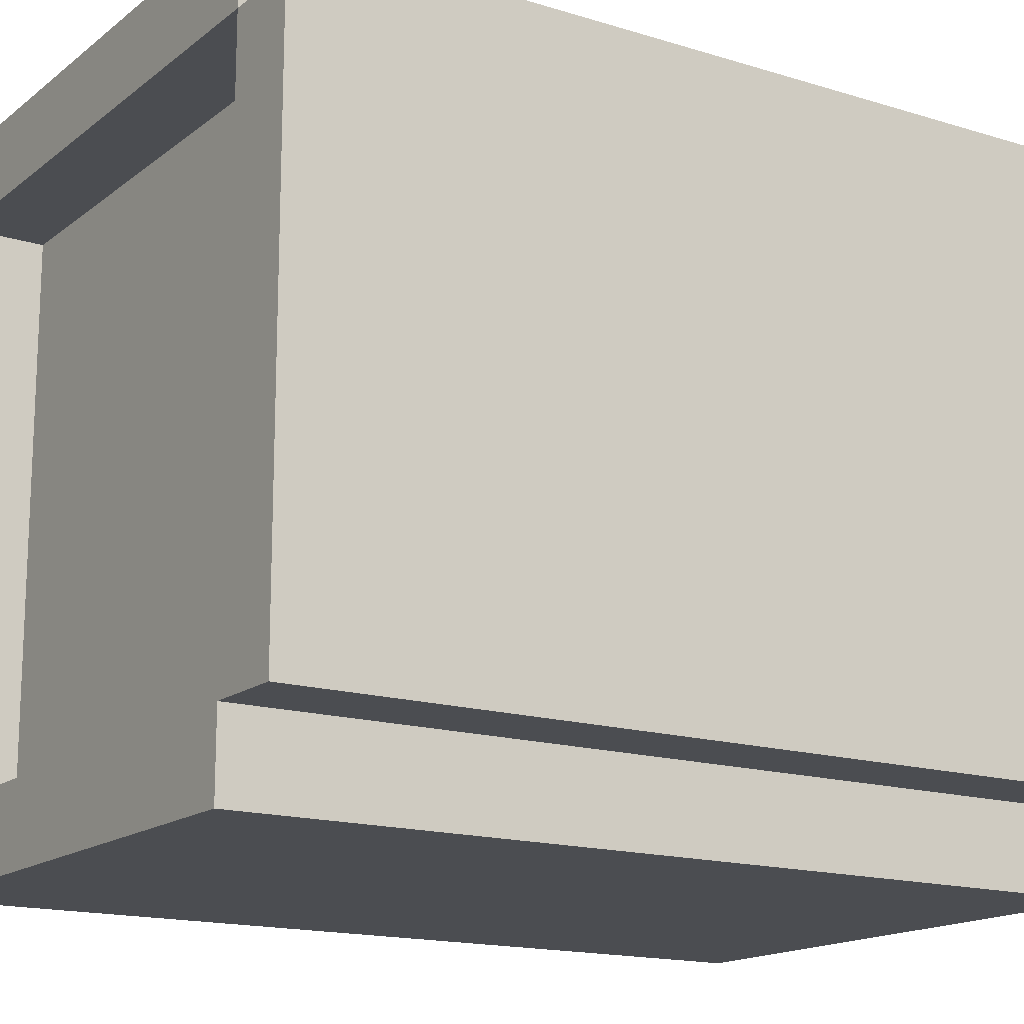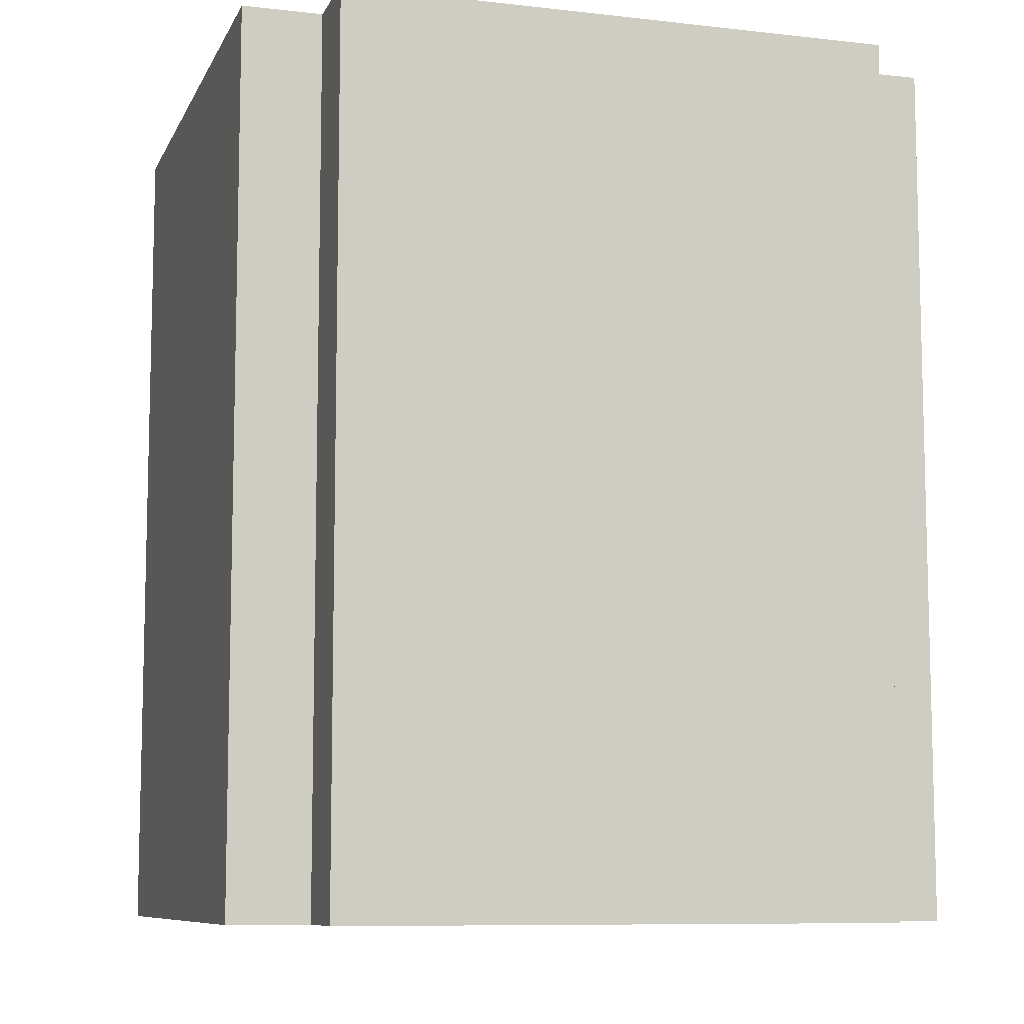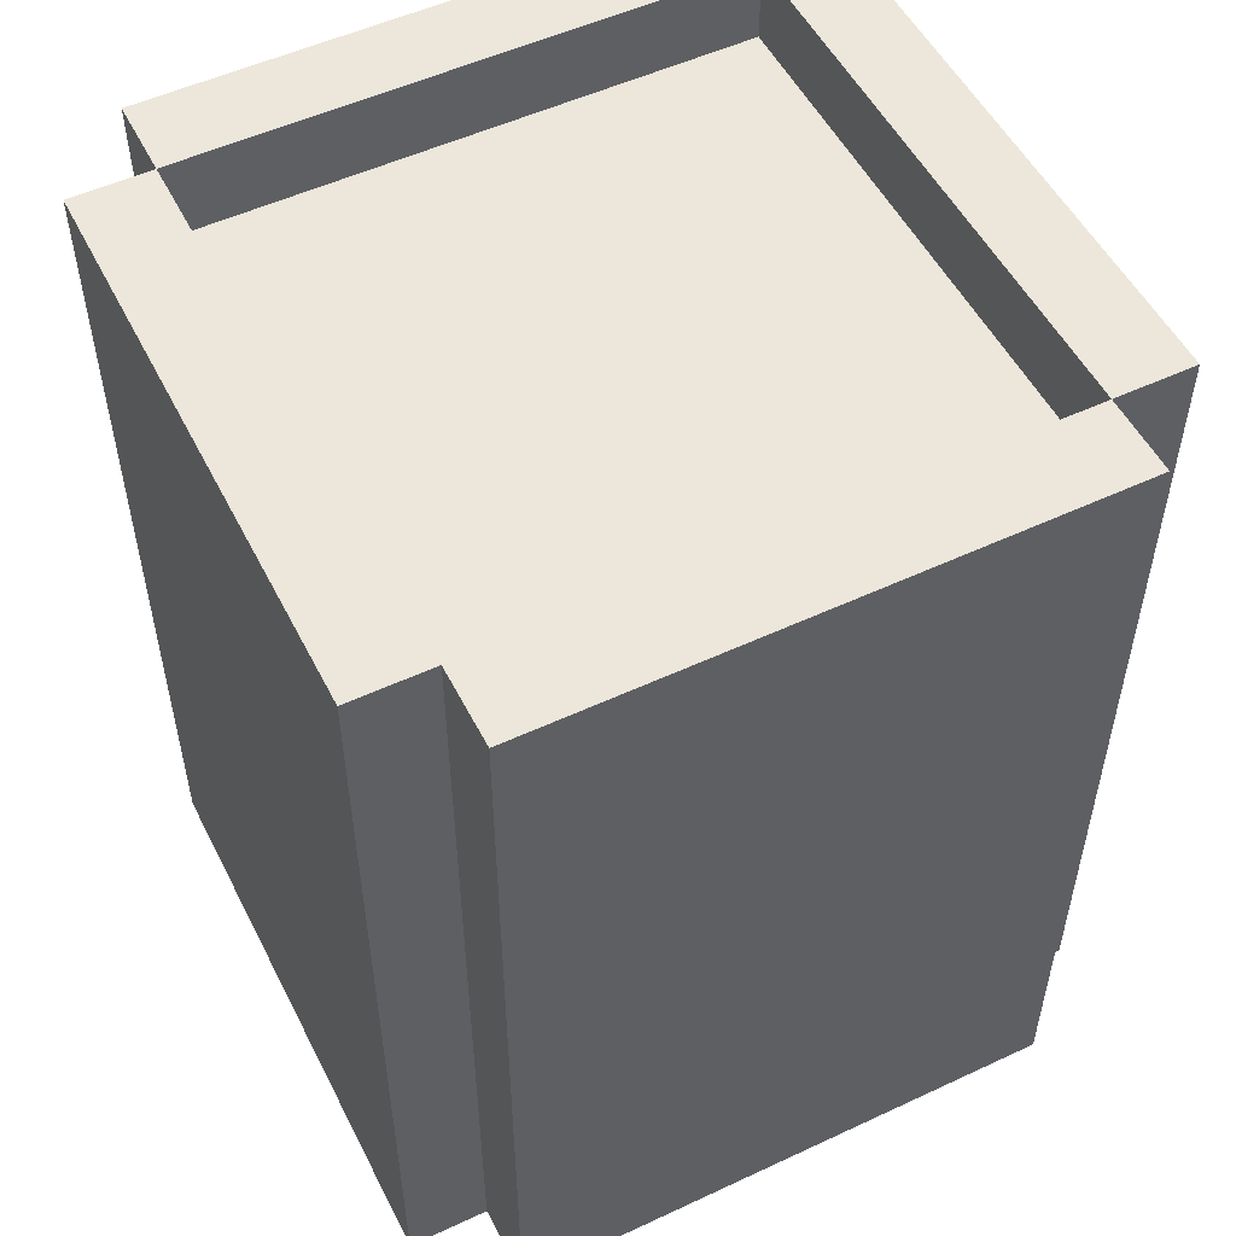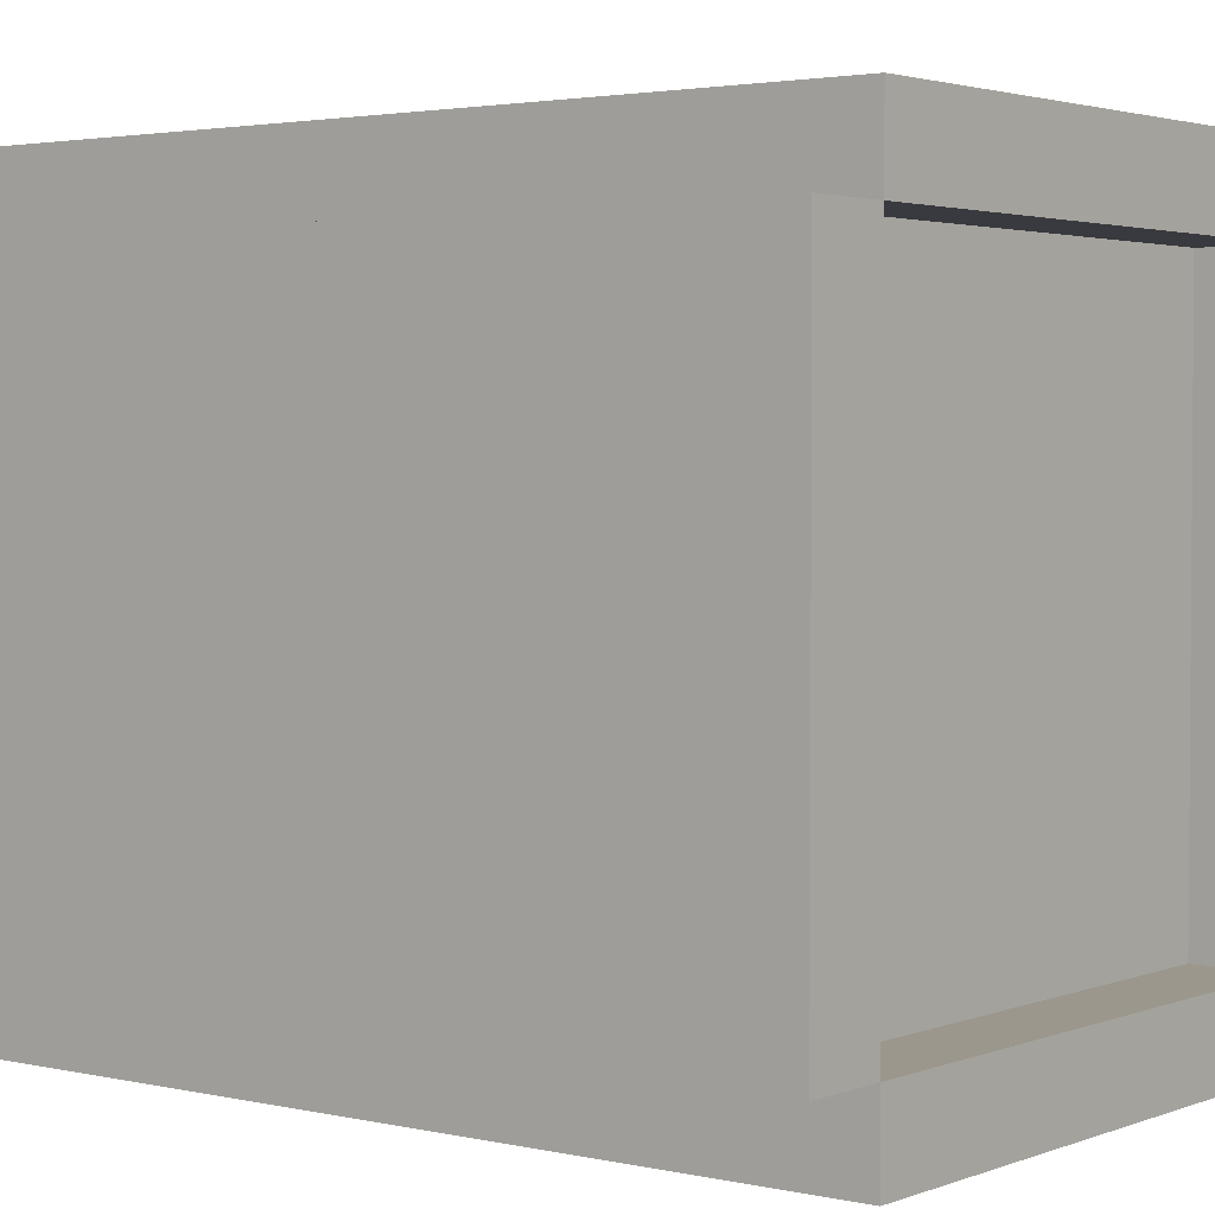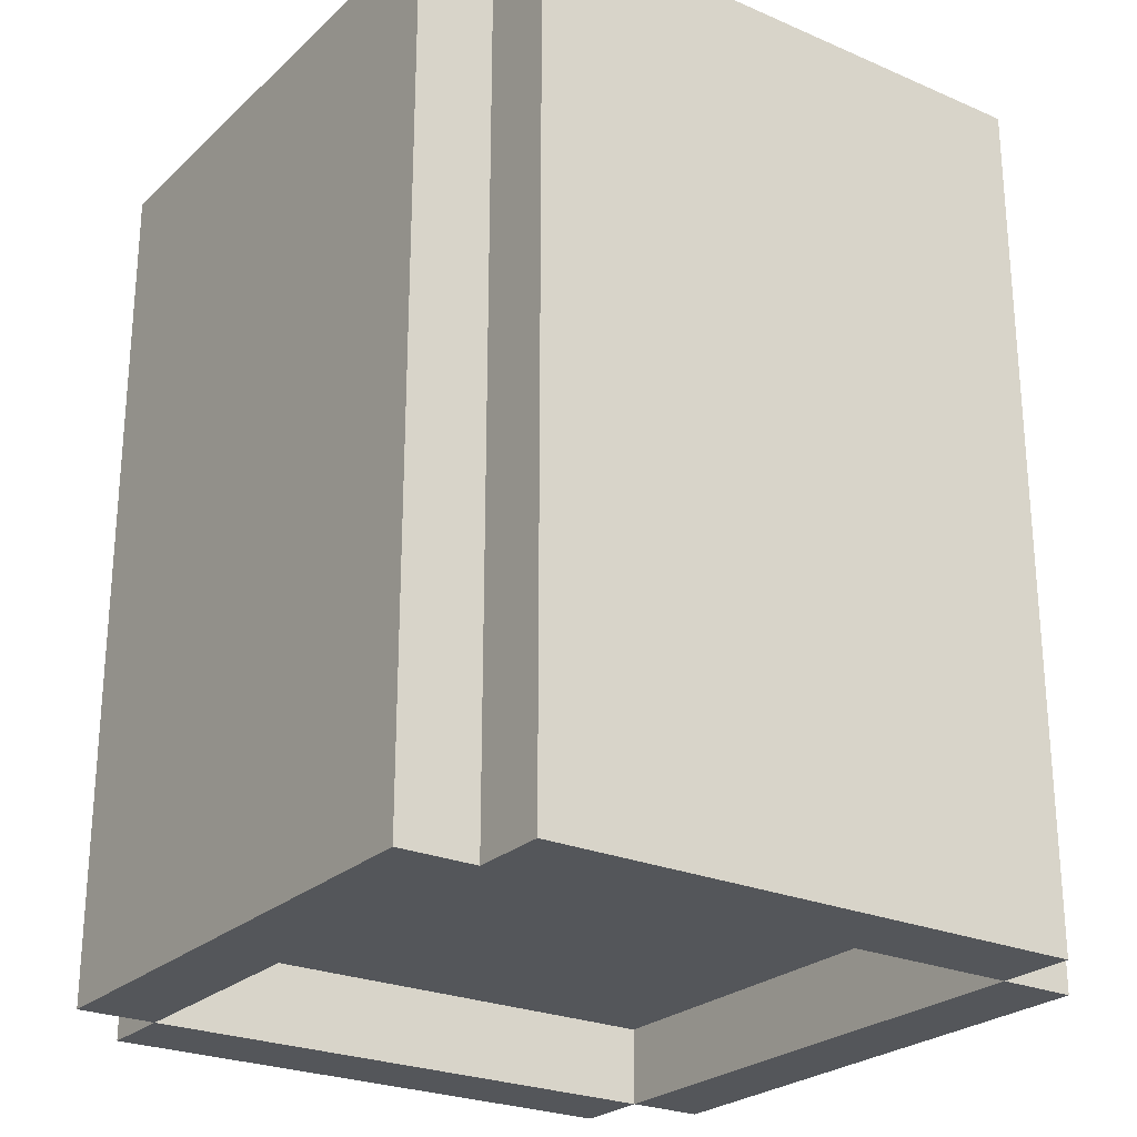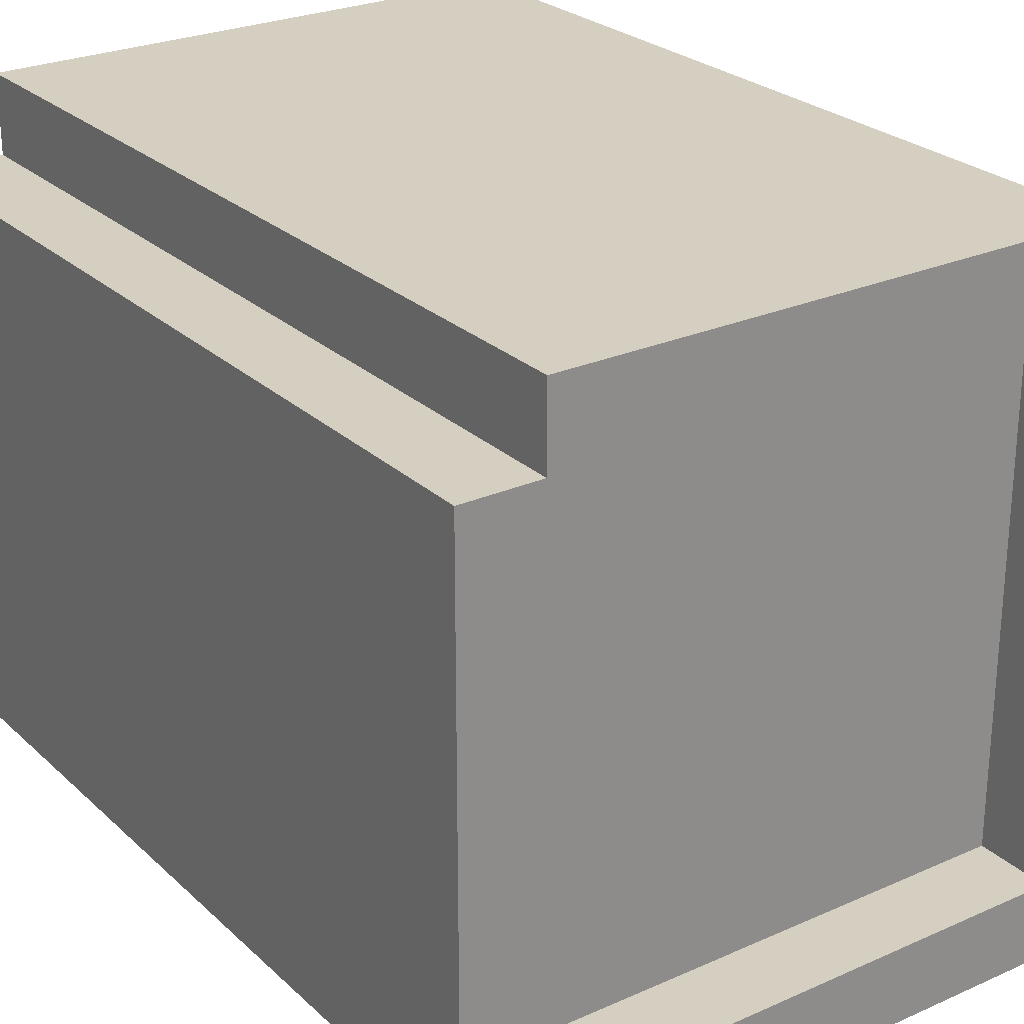
<metadata>
{"format":"obj","ext":"obj","renderer":"f3d","projection":"perspective","resolution":1024,"background":"white","views":[{"elev":-15.9,"azim":57.1,"up":"+Z"},{"elev":-8.8,"azim":163.0,"up":"+Y"},{"elev":52.8,"azim":63.4,"up":"+Y"},{"elev":2.7,"azim":-52.0,"up":"+Z"},{"elev":-25.1,"azim":-34.9,"up":"+Y"},{"elev":25.9,"azim":-35.2,"up":"+Z"}]}
</metadata>
<code>
o
v -0.5 0 0.4
v -0.5 0 -0.3
v -0.5 0.1 0.4
v -0.5 0.1 -0.3
v -0.5 0.2 0.3
v -0.5 0.2 0.2
v -0.5 0.2 0.1
v -0.5 0.2 0
v -0.5 0.2 -0.1
v -0.5 0.2 -0.2
v -0.5 0.4 -0.1
v -0.5 0.4 -0.2
v -0.5 0.5 0.3
v -0.5 0.5 0.2
v -0.5 0.5 -0.1
v -0.5 0.5 -0.2
v -0.5 0.6 0.3
v -0.5 0.6 0.2
v -0.5 0.8 -0.1
v -0.5 0.8 -0.2
v -0.5 0.9 0.3
v -0.5 0.9 0.2
v -0.5 0.9 0.1
v -0.5 0.9 0
v -0.5 1 0.4
v -0.5 1 -0.3
v -0.5 1.1 0.4
v -0.5 1.1 -0.3
v -0.4 0 0.5
v -0.4 0 0.4
v -0.4 0 -0.3
v -0.4 0 -0.4
v -0.4 0.1 0.5
v -0.4 0.1 0.4
v -0.4 0.1 -0.3
v -0.4 0.1 -0.4
v -0.4 1 0.5
v -0.4 1 0.4
v -0.4 1 -0.3
v -0.4 1 -0.4
v -0.4 1.1 0.5
v -0.4 1.1 0.4
v -0.4 1.1 -0.3
v -0.4 1.1 -0.4
v 0.3 0 0.4
v 0.3 0 -0.3
v 0.3 0.1 0.4
v 0.3 0.1 -0.3
v 0.3 1 0.4
v 0.3 1 -0.3
v 0.3 1.1 0.4
v 0.3 1.1 -0.3
v -0.4 0 0.4
v -0.4 0 -0.3
v -0.4 0.1 0.4
v -0.4 0.1 -0.3
v -0.4 1 0.4
v -0.4 1 -0.3
v -0.4 1.1 0.4
v -0.4 1.1 -0.3
v 0.3 0 0.5
v 0.3 0 0.4
v 0.3 0 -0.3
v 0.3 0 -0.4
v 0.3 0.1 0.5
v 0.3 0.1 0.4
v 0.3 0.1 -0.3
v 0.3 0.1 -0.4
v 0.3 1 0.5
v 0.3 1 0.4
v 0.3 1 -0.3
v 0.3 1 -0.4
v 0.3 1.1 0.5
v 0.3 1.1 0.4
v 0.3 1.1 -0.3
v 0.3 1.1 -0.4
v 0.4 0 0.4
v 0.4 0 -0.3
v 0.4 0.1 0.4
v 0.4 0.1 -0.3
v 0.4 0.2 0.3
v 0.4 0.2 0.2
v 0.4 0.2 -0.1
v 0.4 0.2 -0.2
v 0.4 0.3 0.1
v 0.4 0.3 0
v 0.4 0.3 -0.1
v 0.4 0.3 -0.2
v 0.4 0.4 0.3
v 0.4 0.4 0.2
v 0.4 0.4 -0.1
v 0.4 0.4 -0.2
v 0.4 0.5 0.3
v 0.4 0.5 0.2
v 0.4 0.7 0.1
v 0.4 0.7 0
v 0.4 0.9 0.3
v 0.4 0.9 0.2
v 0.4 0.9 -0.1
v 0.4 0.9 -0.2
v 0.4 1 0.4
v 0.4 1 -0.3
v 0.4 1.1 0.4
v 0.4 1.1 -0.3
v -0.4 0 0.5
v -0.4 0.1 0.5
v -0.4 1 0.5
v -0.4 1.1 0.5
v -0.3 0.3 0.5
v -0.3 0.9 0.5
v -0.2 0.3 0.5
v -0.2 0.9 0.5
v -0.1 0.2 0.5
v -0.1 0.7 0.5
v 0 0.2 0.5
v 0 0.7 0.5
v 0.1 0.2 0.5
v 0.1 0.4 0.5
v 0.1 0.5 0.5
v 0.1 0.8 0.5
v 0.2 0.2 0.5
v 0.2 0.4 0.5
v 0.2 0.5 0.5
v 0.2 0.8 0.5
v 0.3 0 0.5
v 0.3 0.1 0.5
v 0.3 1 0.5
v 0.3 1.1 0.5
v -0.5 0 0.4
v -0.5 0.1 0.4
v -0.5 1 0.4
v -0.5 1.1 0.4
v -0.4 0 0.4
v -0.4 0.1 0.4
v -0.4 1 0.4
v -0.4 1.1 0.4
v 0.3 0 0.4
v 0.3 0.1 0.4
v 0.3 1 0.4
v 0.3 1.1 0.4
v 0.4 0 0.4
v 0.4 0.1 0.4
v 0.4 1 0.4
v 0.4 1.1 0.4
v -0.4 0 -0.3
v -0.4 0.1 -0.3
v -0.4 1 -0.3
v -0.4 1.1 -0.3
v 0.3 0 -0.3
v 0.3 0.1 -0.3
v 0.3 1 -0.3
v 0.3 1.1 -0.3
v -0.4 0 0.4
v -0.4 0.1 0.4
v -0.4 1 0.4
v -0.4 1.1 0.4
v 0.3 0 0.4
v 0.3 0.1 0.4
v 0.3 1 0.4
v 0.3 1.1 0.4
v -0.5 0 -0.3
v -0.5 0.1 -0.3
v -0.5 1 -0.3
v -0.5 1.1 -0.3
v -0.4 0 -0.3
v -0.4 0.1 -0.3
v -0.4 1 -0.3
v -0.4 1.1 -0.3
v 0.3 0 -0.3
v 0.3 0.1 -0.3
v 0.3 1 -0.3
v 0.3 1.1 -0.3
v 0.4 0 -0.3
v 0.4 0.1 -0.3
v 0.4 1 -0.3
v 0.4 1.1 -0.3
v -0.4 0 -0.4
v -0.4 0.1 -0.4
v -0.4 1 -0.4
v -0.4 1.1 -0.4
v -0.3 0.3 -0.4
v -0.3 0.7 -0.4
v -0.3 0.8 -0.4
v -0.3 0.9 -0.4
v -0.2 0.3 -0.4
v -0.2 0.7 -0.4
v -0.2 0.8 -0.4
v -0.2 0.9 -0.4
v -0.1 0.2 -0.4
v -0.1 0.5 -0.4
v -0.1 0.6 -0.4
v -0.1 0.9 -0.4
v 0 0.2 -0.4
v 0 0.5 -0.4
v 0 0.6 -0.4
v 0 0.9 -0.4
v 0.1 0.2 -0.4
v 0.1 0.9 -0.4
v 0.2 0.2 -0.4
v 0.2 0.9 -0.4
v 0.3 0 -0.4
v 0.3 0.1 -0.4
v 0.3 1 -0.4
v 0.3 1.1 -0.4
v -0.4 0 0.5
v 0.3 0 0.5
v -0.5 0 0.4
v -0.4 0 0.4
v 0.3 0 0.4
v 0.4 0 0.4
v -0.5 0 -0.3
v -0.4 0 -0.3
v 0.3 0 -0.3
v 0.4 0 -0.3
v -0.4 0 -0.4
v 0.3 0 -0.4
v -0.4 0.1 0.4
v 0.3 0.1 0.4
v -0.4 0.1 -0.3
v 0.3 0.1 -0.3
v -0.4 1 0.4
v 0.3 1 0.4
v -0.4 1 -0.3
v 0.3 1 -0.3
v -0.4 1.1 0.5
v 0.3 1.1 0.5
v -0.5 1.1 0.4
v -0.4 1.1 0.4
v 0.3 1.1 0.4
v 0.4 1.1 0.4
v -0.5 1.1 -0.3
v -0.4 1.1 -0.3
v 0.3 1.1 -0.3
v 0.4 1.1 -0.3
v -0.4 1.1 -0.4
v 0.3 1.1 -0.4
f 3 2 1
f 4 2 3
f 5 4 3
f 6 4 5
f 7 4 6
f 8 4 7
f 9 4 8
f 10 4 9
f 11 9 8
f 11 10 9
f 12 4 10
f 12 10 11
f 13 5 3
f 13 6 5
f 14 7 6
f 14 6 13
f 15 12 11
f 15 11 8
f 16 4 12
f 16 12 15
f 17 13 3
f 17 14 13
f 18 7 14
f 18 14 17
f 19 15 8
f 19 16 15
f 20 4 16
f 20 16 19
f 21 17 3
f 21 18 17
f 22 7 18
f 22 18 21
f 23 8 7
f 23 7 22
f 24 19 8
f 24 8 23
f 24 20 19
f 25 21 3
f 25 23 22
f 25 24 23
f 25 22 21
f 26 20 24
f 26 24 25
f 26 4 20
f 27 26 25
f 28 26 27
f 33 30 29
f 34 30 33
f 35 32 31
f 36 32 35
f 37 34 33
f 38 34 37
f 39 36 35
f 40 36 39
f 41 38 37
f 42 38 41
f 43 40 39
f 44 40 43
f 47 46 45
f 48 46 47
f 51 50 49
f 52 50 51
f 53 54 55
f 55 54 56
f 57 58 59
f 59 58 60
f 61 62 65
f 65 62 66
f 63 64 67
f 67 64 68
f 65 66 69
f 69 66 70
f 67 68 71
f 71 68 72
f 69 70 73
f 73 70 74
f 71 72 75
f 75 72 76
f 77 78 79
f 79 78 80
f 79 80 81
f 81 80 82
f 82 80 83
f 83 80 84
f 82 83 85
f 85 83 86
f 83 84 87
f 86 83 87
f 84 80 88
f 87 84 88
f 79 81 89
f 81 82 89
f 82 85 90
f 89 82 90
f 87 88 91
f 86 87 91
f 88 80 92
f 91 88 92
f 89 90 93
f 79 89 93
f 90 85 94
f 93 90 94
f 85 86 95
f 94 85 95
f 86 91 96
f 95 86 96
f 79 93 97
f 93 94 97
f 94 95 98
f 97 94 98
f 95 96 98
f 96 91 99
f 98 96 99
f 91 92 99
f 92 80 100
f 99 92 100
f 79 97 101
f 97 98 101
f 99 100 101
f 98 99 101
f 100 80 102
f 101 100 102
f 101 102 103
f 103 102 104
f 109 107 106
f 110 107 109
f 111 109 106
f 111 110 109
f 112 107 110
f 112 110 111
f 113 111 106
f 113 112 111
f 114 112 113
f 115 113 106
f 115 114 113
f 116 112 114
f 116 114 115
f 117 115 106
f 117 116 115
f 118 116 117
f 119 116 118
f 120 112 116
f 120 116 119
f 121 117 106
f 121 118 117
f 122 119 118
f 122 118 121
f 123 120 119
f 123 119 122
f 124 112 120
f 124 120 123
f 125 106 105
f 126 121 106
f 126 106 125
f 126 123 122
f 126 124 123
f 126 122 121
f 127 112 124
f 127 124 126
f 127 108 107
f 127 107 112
f 128 108 127
f 133 130 129
f 134 131 130
f 134 130 133
f 135 132 131
f 135 131 134
f 136 132 135
f 141 138 137
f 142 139 138
f 142 138 141
f 143 140 139
f 143 139 142
f 144 140 143
f 149 146 145
f 150 146 149
f 151 148 147
f 152 148 151
f 153 154 157
f 157 154 158
f 155 156 159
f 159 156 160
f 161 162 165
f 162 163 166
f 165 162 166
f 163 164 167
f 166 163 167
f 167 164 168
f 169 170 173
f 170 171 174
f 173 170 174
f 171 172 175
f 174 171 175
f 175 172 176
f 178 179 181
f 181 179 182
f 182 179 183
f 183 179 184
f 178 181 185
f 181 182 185
f 182 183 186
f 185 182 186
f 183 184 187
f 186 183 187
f 184 179 188
f 187 184 188
f 186 187 189
f 185 186 189
f 187 188 189
f 178 185 189
f 189 188 190
f 190 188 191
f 188 179 192
f 191 188 192
f 178 189 193
f 189 190 193
f 190 191 194
f 193 190 194
f 191 192 195
f 194 191 195
f 192 179 196
f 195 192 196
f 178 193 197
f 194 195 197
f 195 196 197
f 193 194 197
f 196 179 198
f 197 196 198
f 178 197 199
f 197 198 199
f 198 179 200
f 199 198 200
f 177 178 201
f 178 199 202
f 201 178 202
f 199 200 202
f 200 179 203
f 202 200 203
f 179 180 203
f 203 180 204
f 208 206 205
f 209 206 208
f 211 208 207
f 212 208 211
f 213 210 209
f 214 210 213
f 215 213 212
f 216 213 215
f 219 218 217
f 220 218 219
f 221 222 223
f 223 222 224
f 225 226 228
f 228 226 229
f 227 228 231
f 231 228 232
f 229 230 233
f 233 230 234
f 232 233 235
f 235 233 236

</code>
